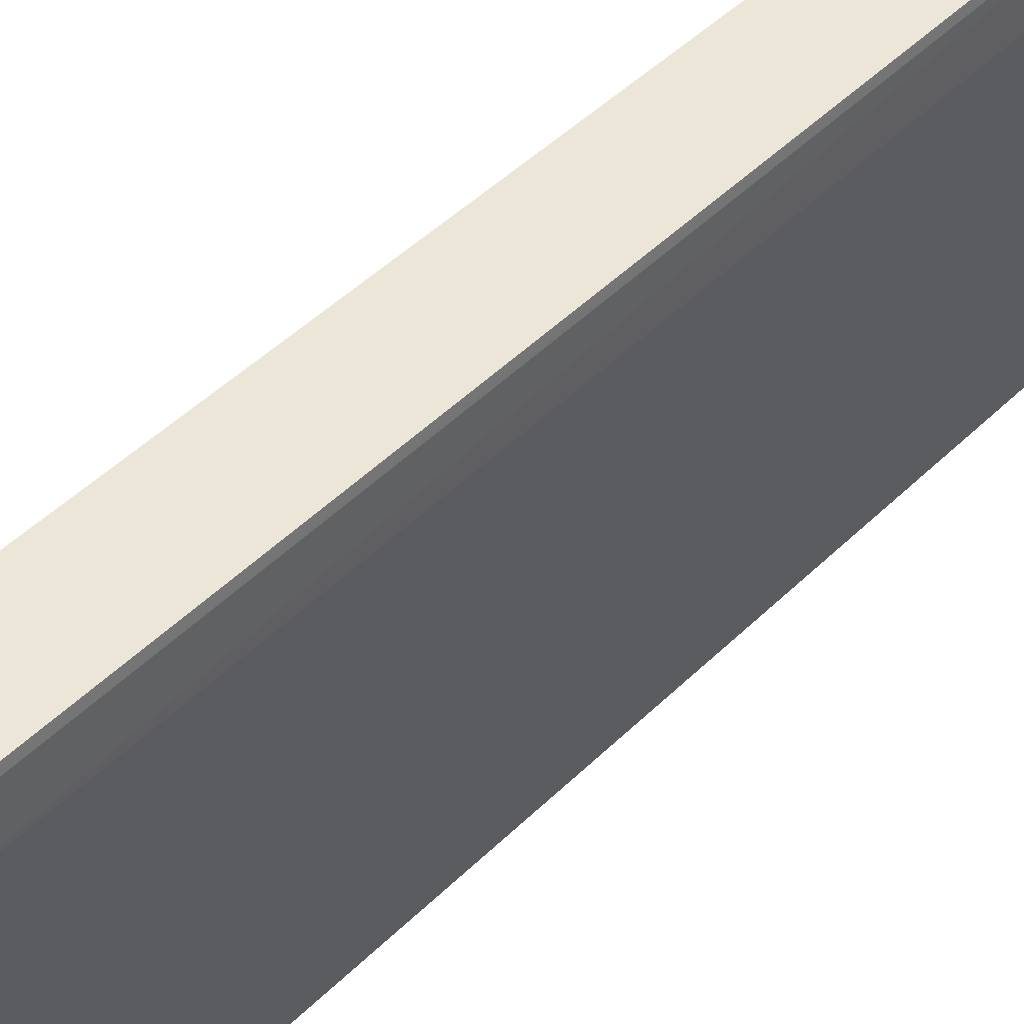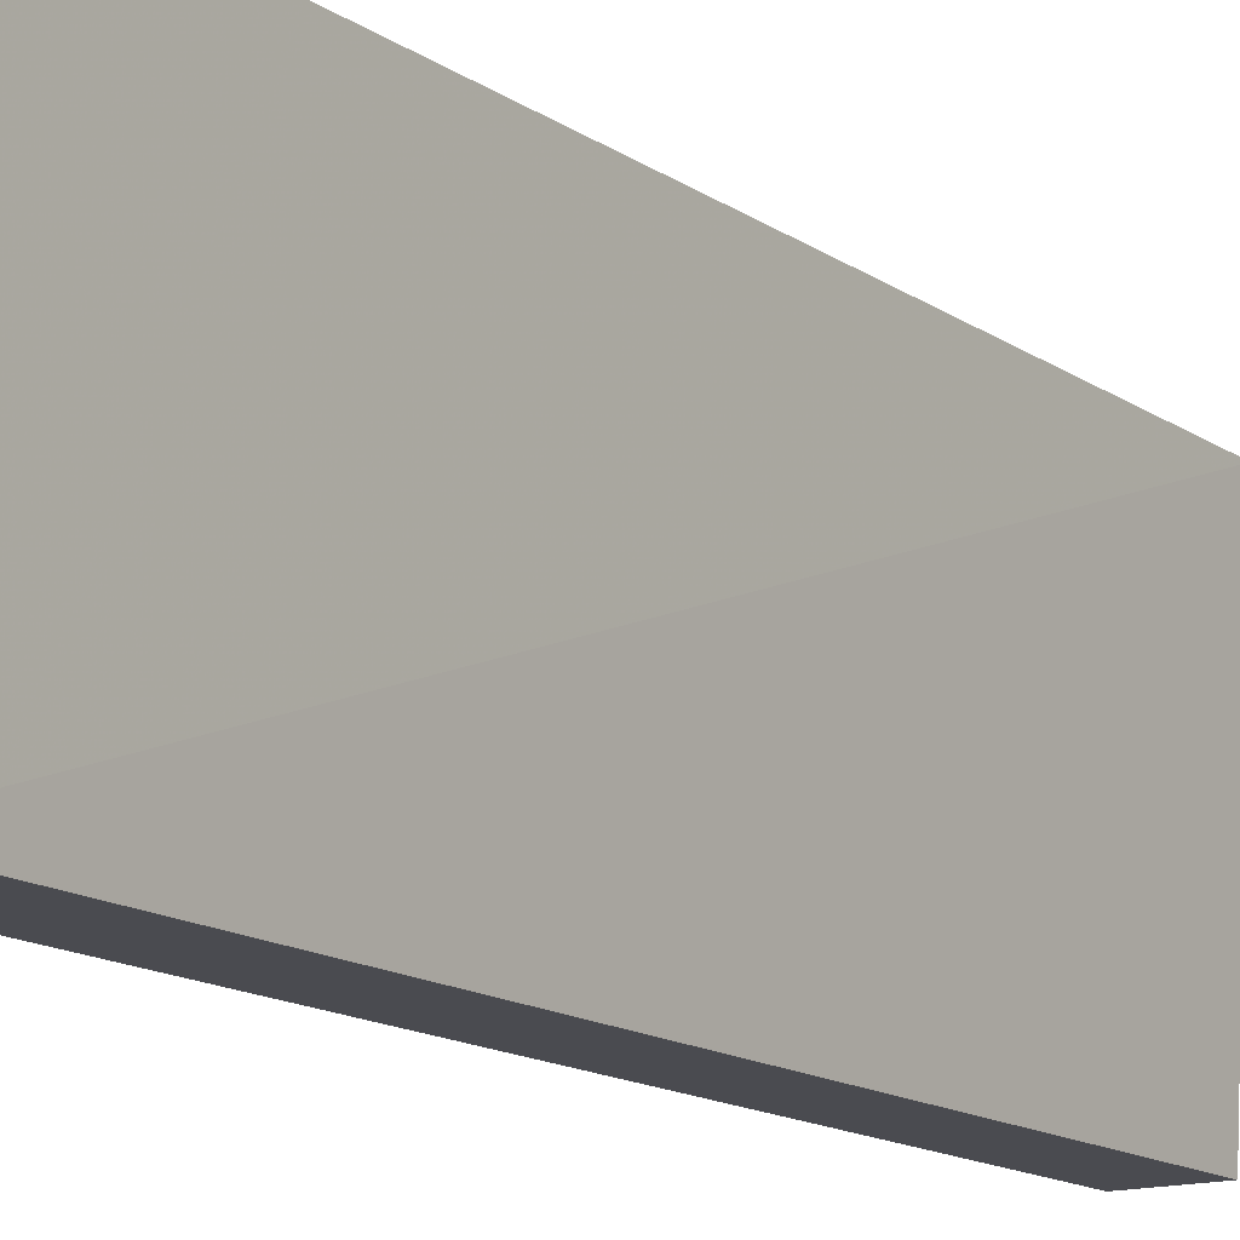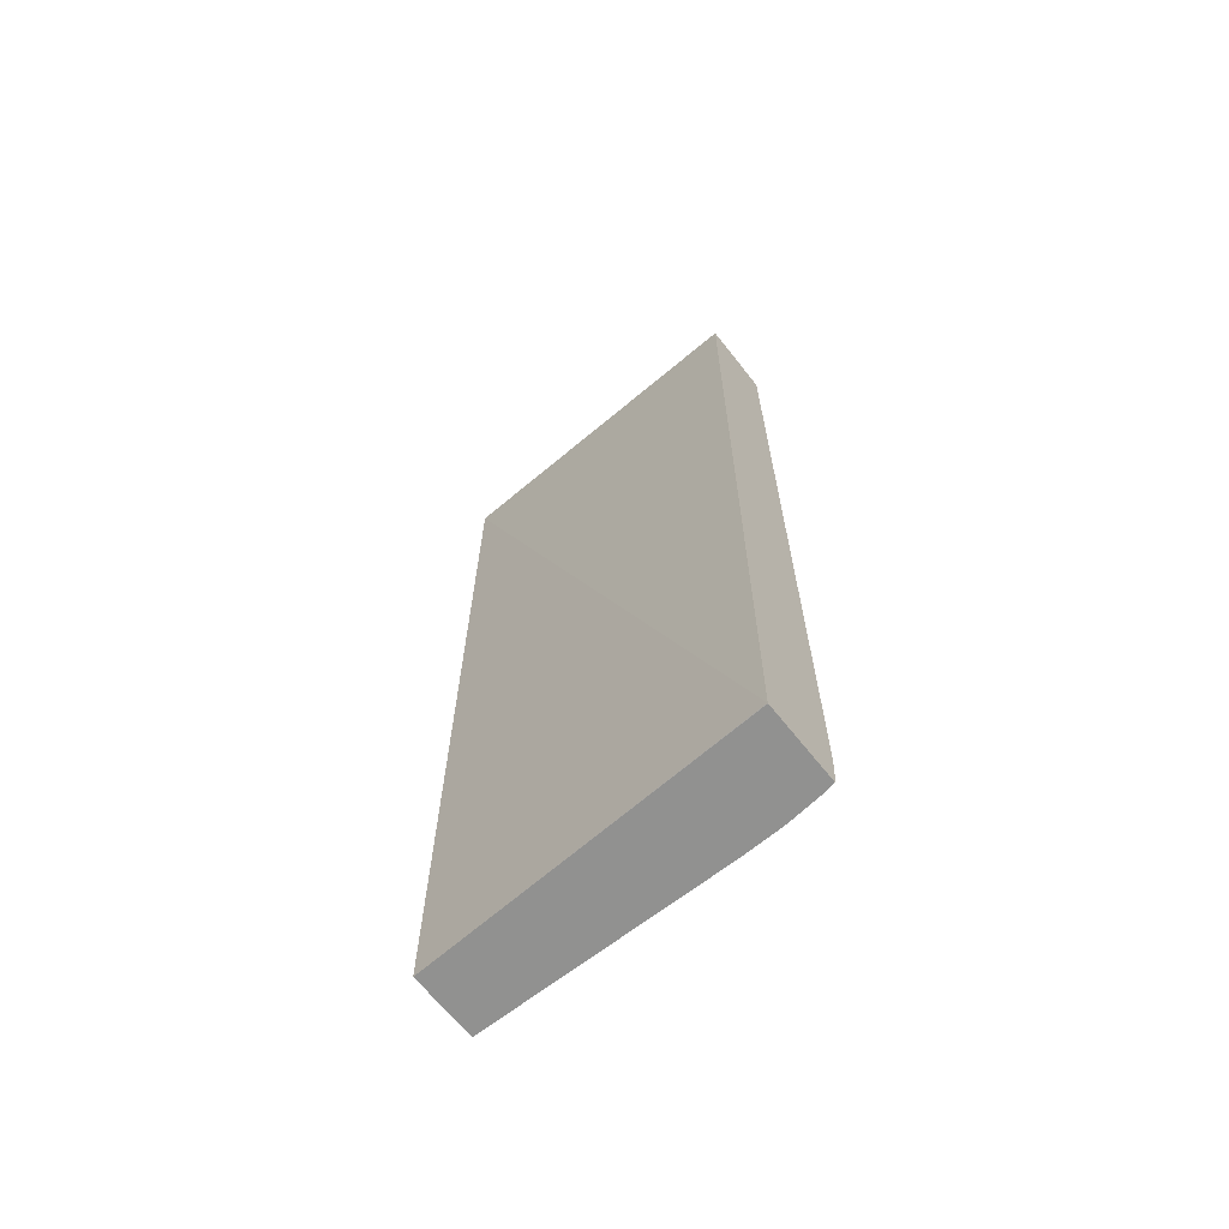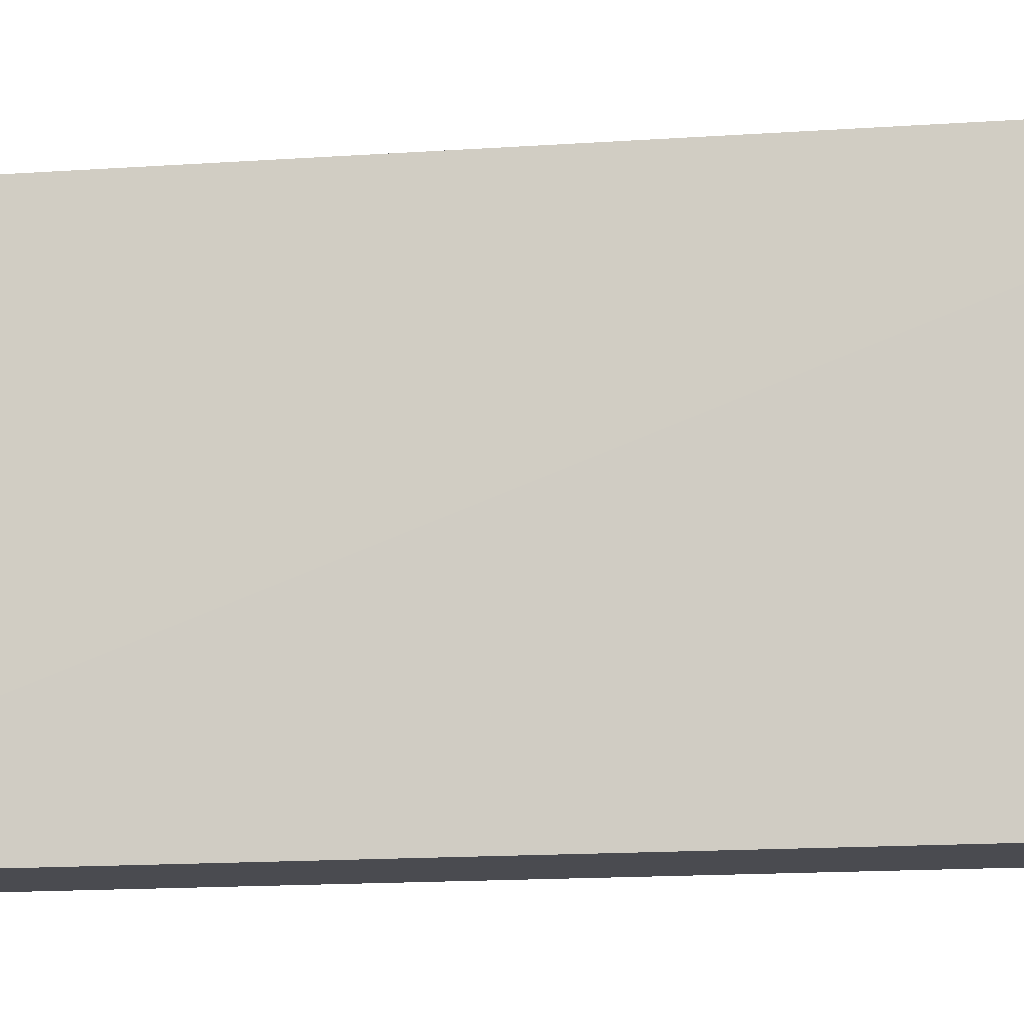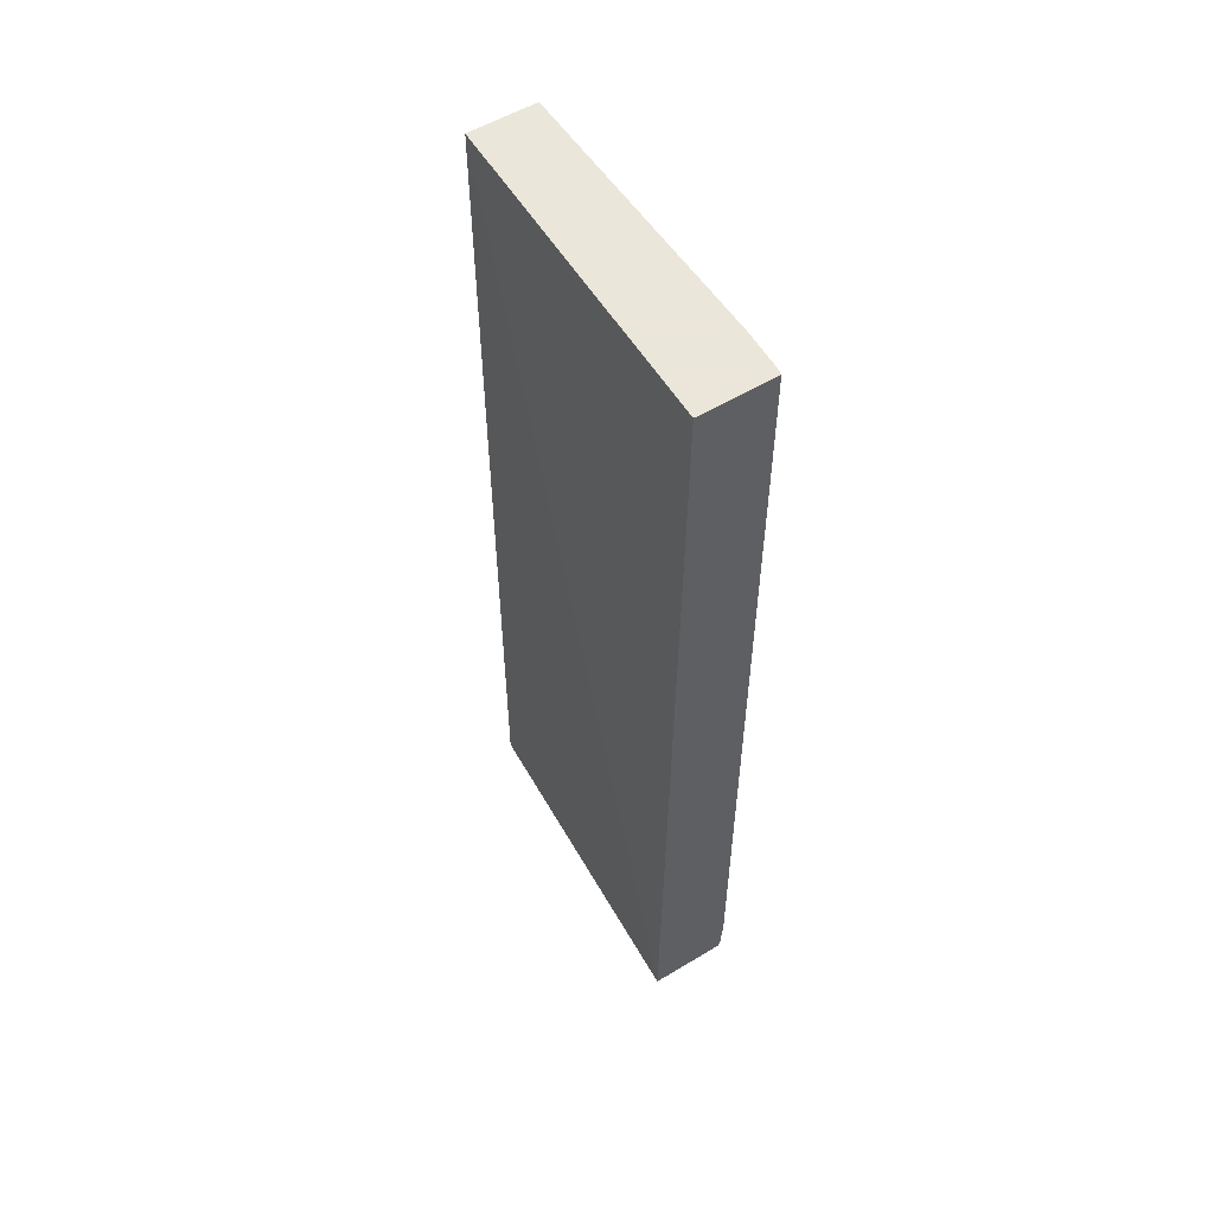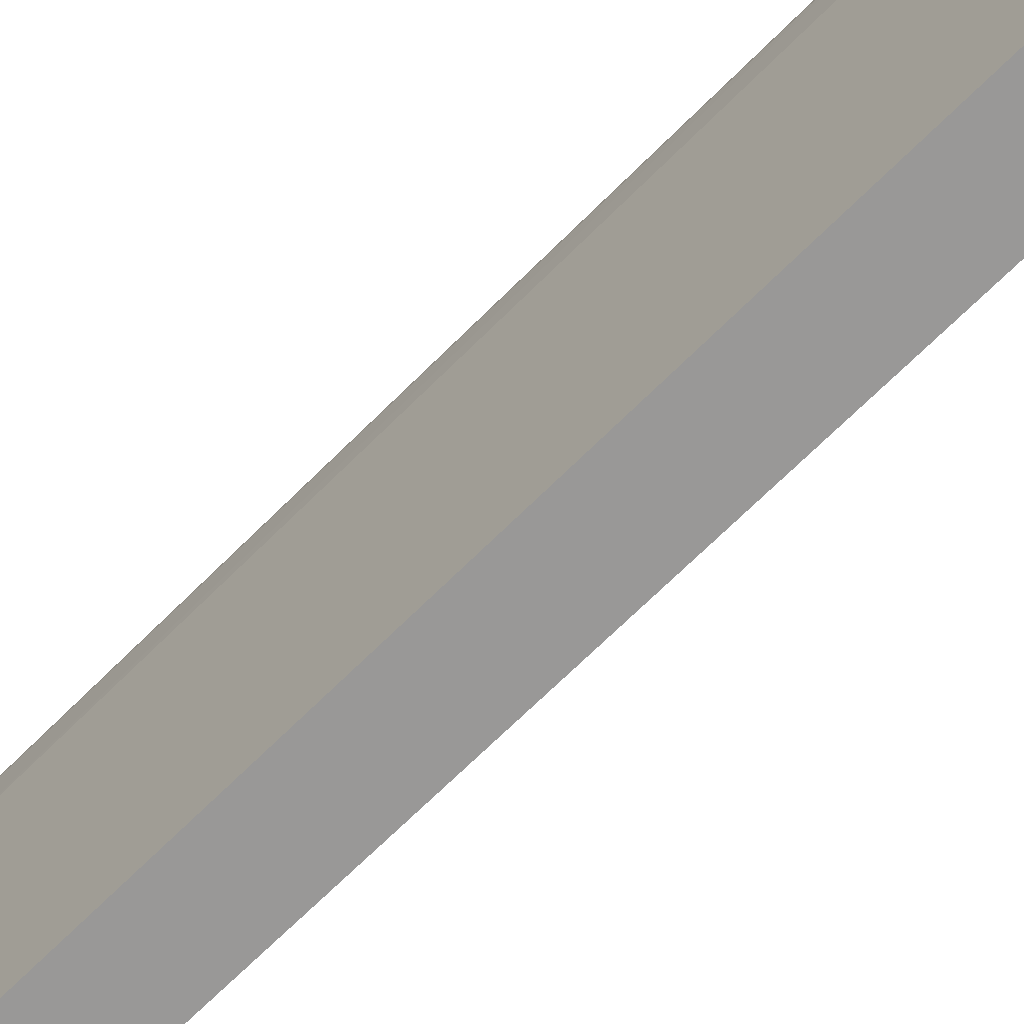
<metadata>
{"format":"obj","ext":"obj","renderer":"f3d","projection":"perspective","resolution":1024,"background":"white","views":[{"elev":49.2,"azim":43.0,"up":"+Z"},{"elev":-14.5,"azim":-145.5,"up":"+Z"},{"elev":-66.0,"azim":-51.7,"up":"+Y"},{"elev":-14.5,"azim":-81.5,"up":"+Z"},{"elev":55.0,"azim":-32.4,"up":"+Y"},{"elev":-68.7,"azim":135.0,"up":"+Z"}]}
</metadata>
<code>
v 0.1117 -3.351e-05 0.07836
v 0.1118 -0.001801 0.07773
v 0.1118 -3.351e-05 0.07773
v 0.1051 -3.351e-05 0.07836
v 0.1116 -0.07665 0.07836
v 0.1118 -0.07665 0.07773
v 0.112 -0.07665 0.07416
v 0.112 -3.351e-05 0.07416
v 0.106 -3.351e-05 0.04886
v 0.1044 -0.08062 0.07836
v 0.1116 -0.07735 0.07836
v 0.1115 -0.08015 0.07769
v 0.1119 -0.08022 0.07416
v 0.112 -0.08063 0.0706
v 0.112 -0.08022 0.0706
v 0.112 -3.351e-05 0.04886
v 0.106 -0.08063 0.04886
v 0.1044 -0.08063 0.0783
v 0.1045 -0.08063 0.07836
v 0.1115 -0.07975 0.07836
v 0.1115 -0.08063 0.07746
v 0.1118 -0.08063 0.07417
v 0.112 -0.08063 0.06704
v 0.112 -0.08063 0.04886
v 0.1113 -0.08063 0.07836
v 0.1113 -0.08045 0.07836
f 1 2 3
f 1 3 8
f 1 8 16
f 1 16 9
f 1 9 4
f 1 4 10
f 1 10 19
f 1 19 25
f 1 25 26
f 1 26 20
f 1 20 11
f 1 11 5
f 1 5 6
f 1 6 2
f 2 6 7
f 2 7 3
f 3 7 8
f 4 9 10
f 5 11 6
f 6 11 12
f 6 12 13
f 6 13 7
f 7 13 14
f 7 14 15
f 7 15 23
f 7 23 24
f 7 24 16
f 7 16 8
f 9 16 24
f 9 24 17
f 9 17 10
f 10 17 18
f 10 18 19
f 11 20 12
f 12 20 21
f 12 21 22
f 12 22 13
f 13 22 14
f 14 22 21
f 14 21 25
f 14 25 19
f 14 19 18
f 14 18 17
f 14 17 24
f 14 24 23
f 14 23 15
f 20 26 21
f 21 26 25

</code>
